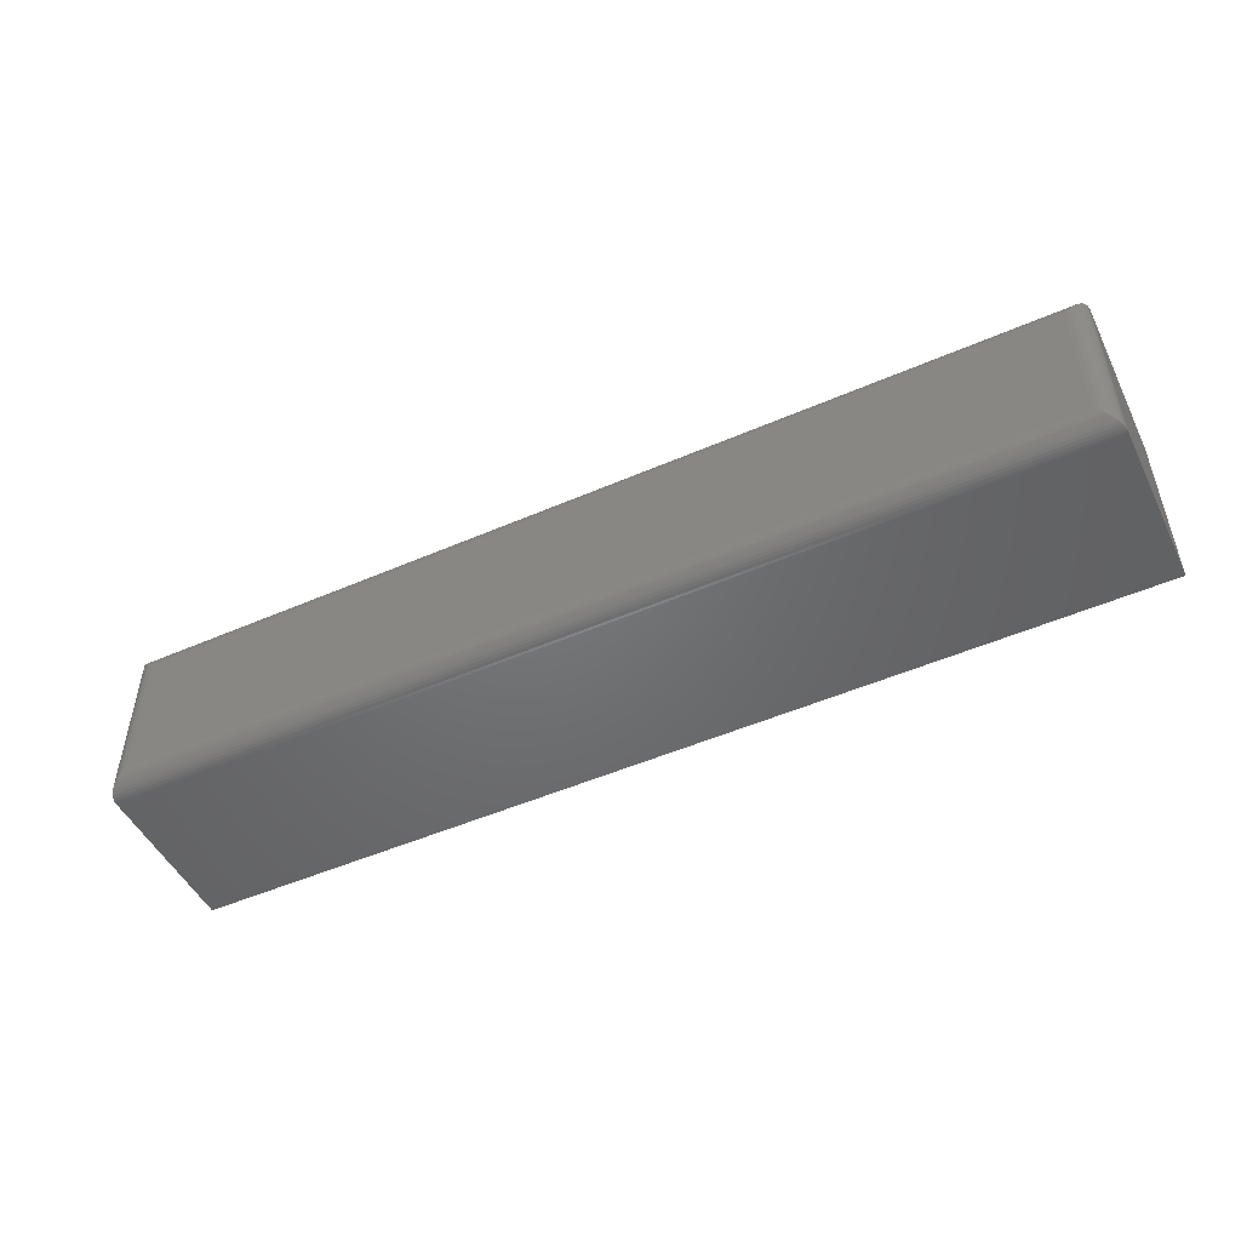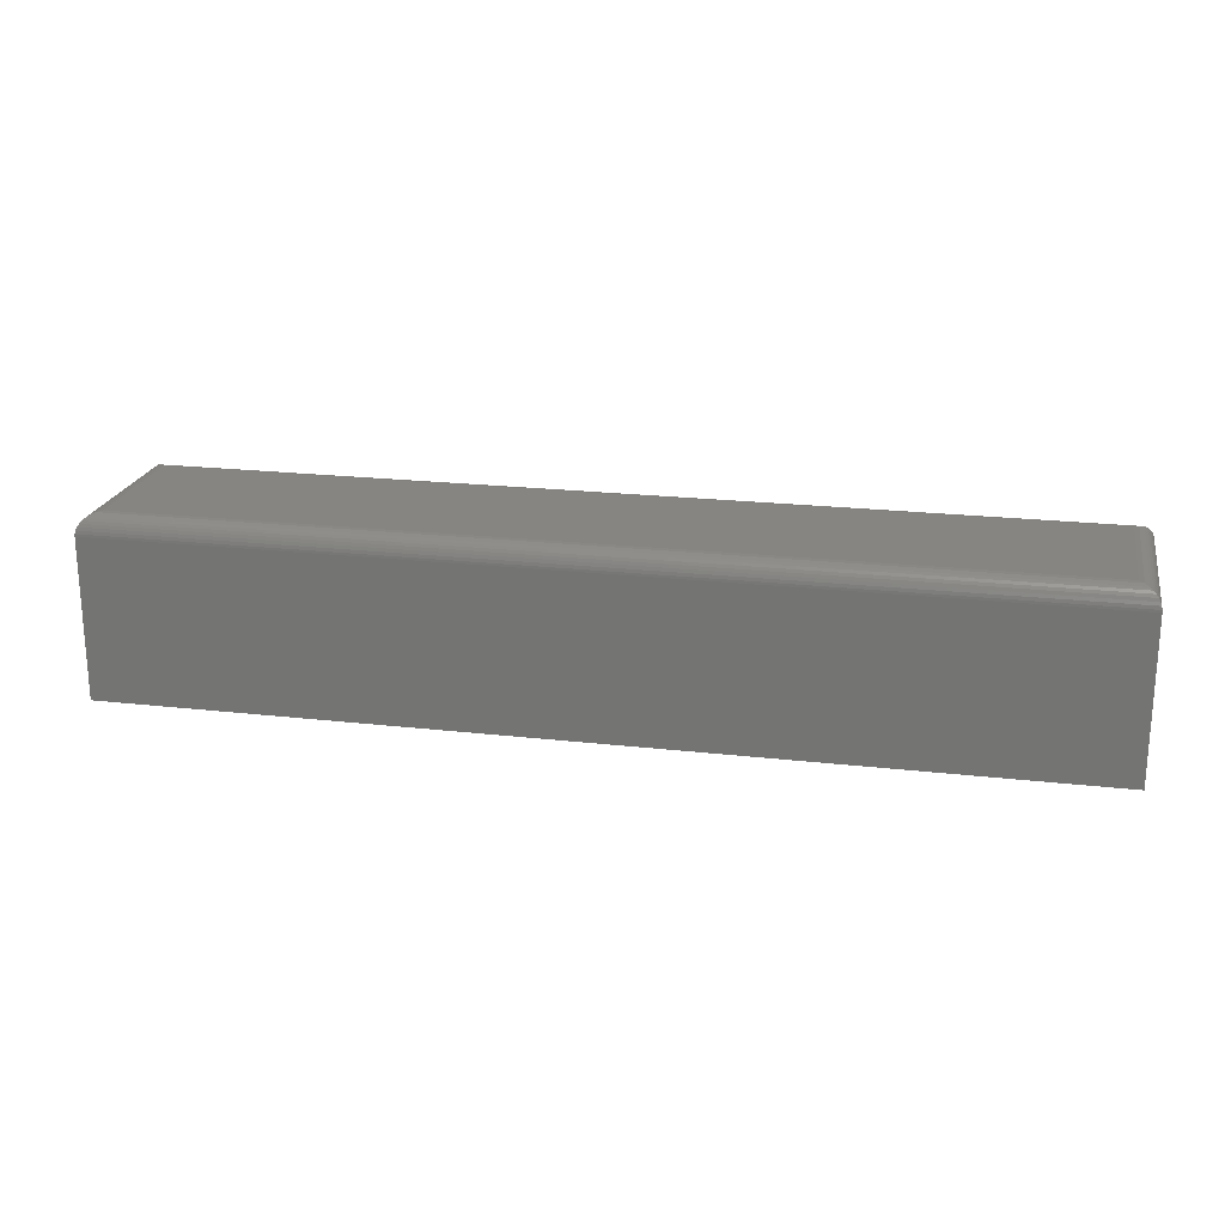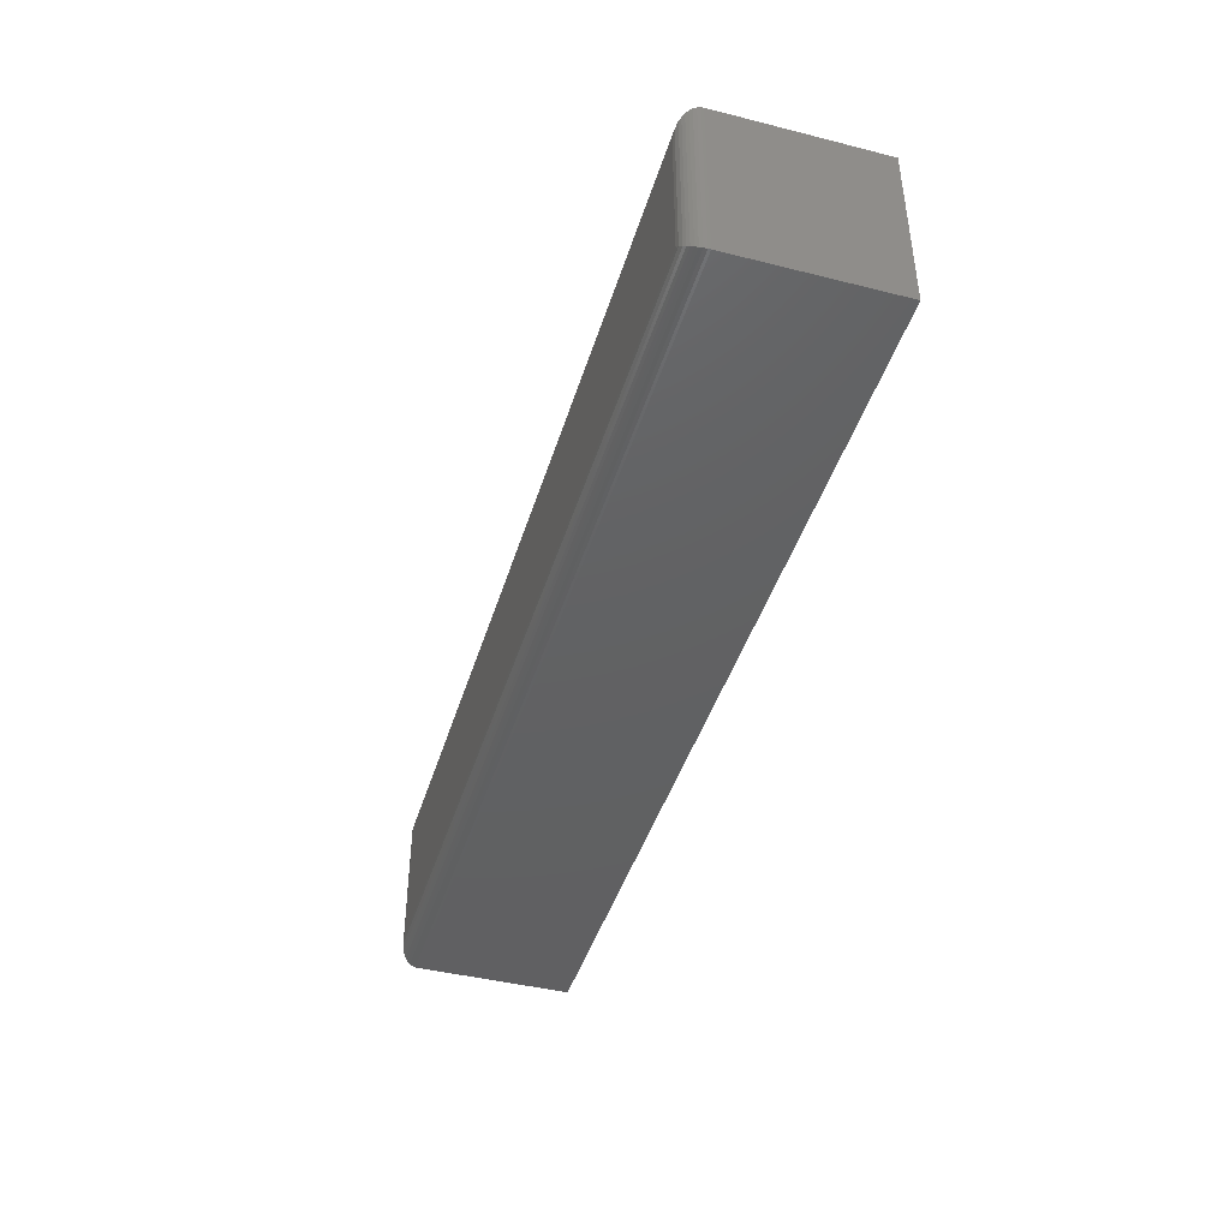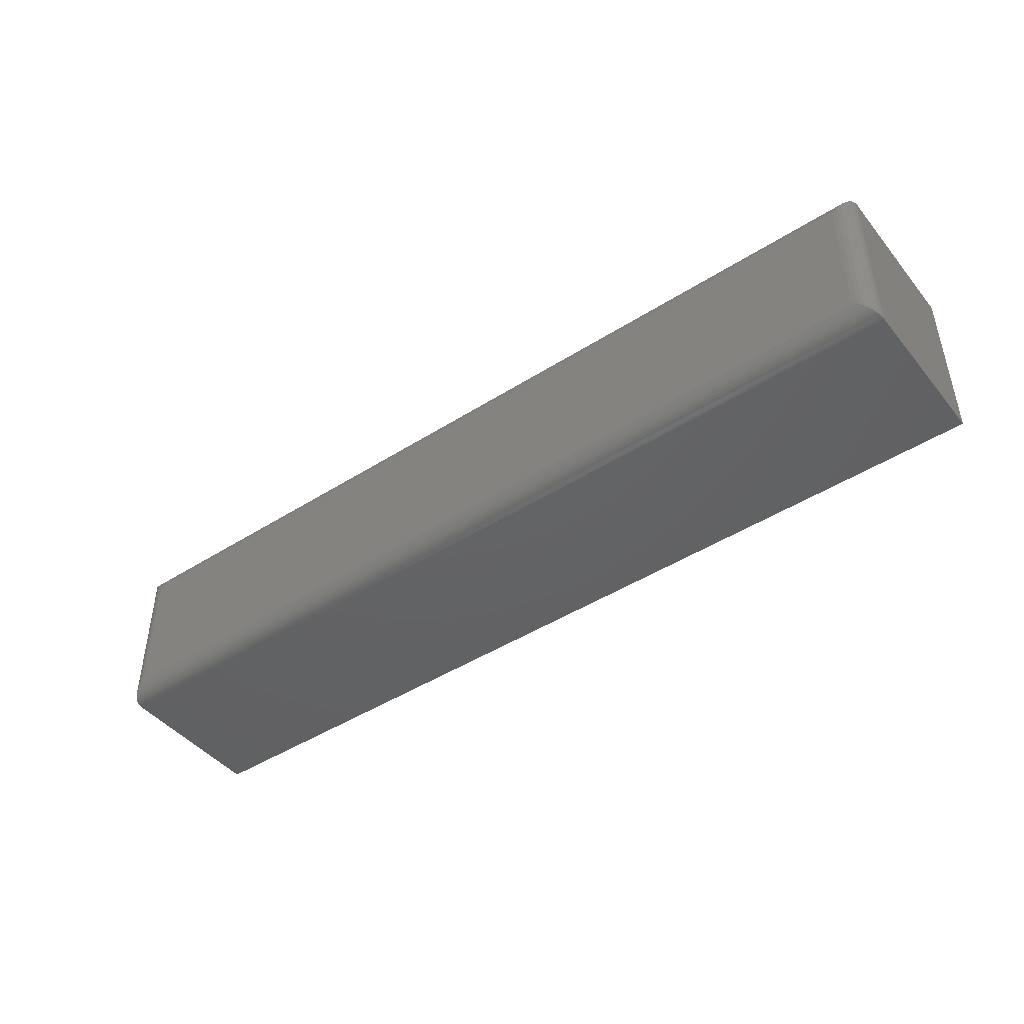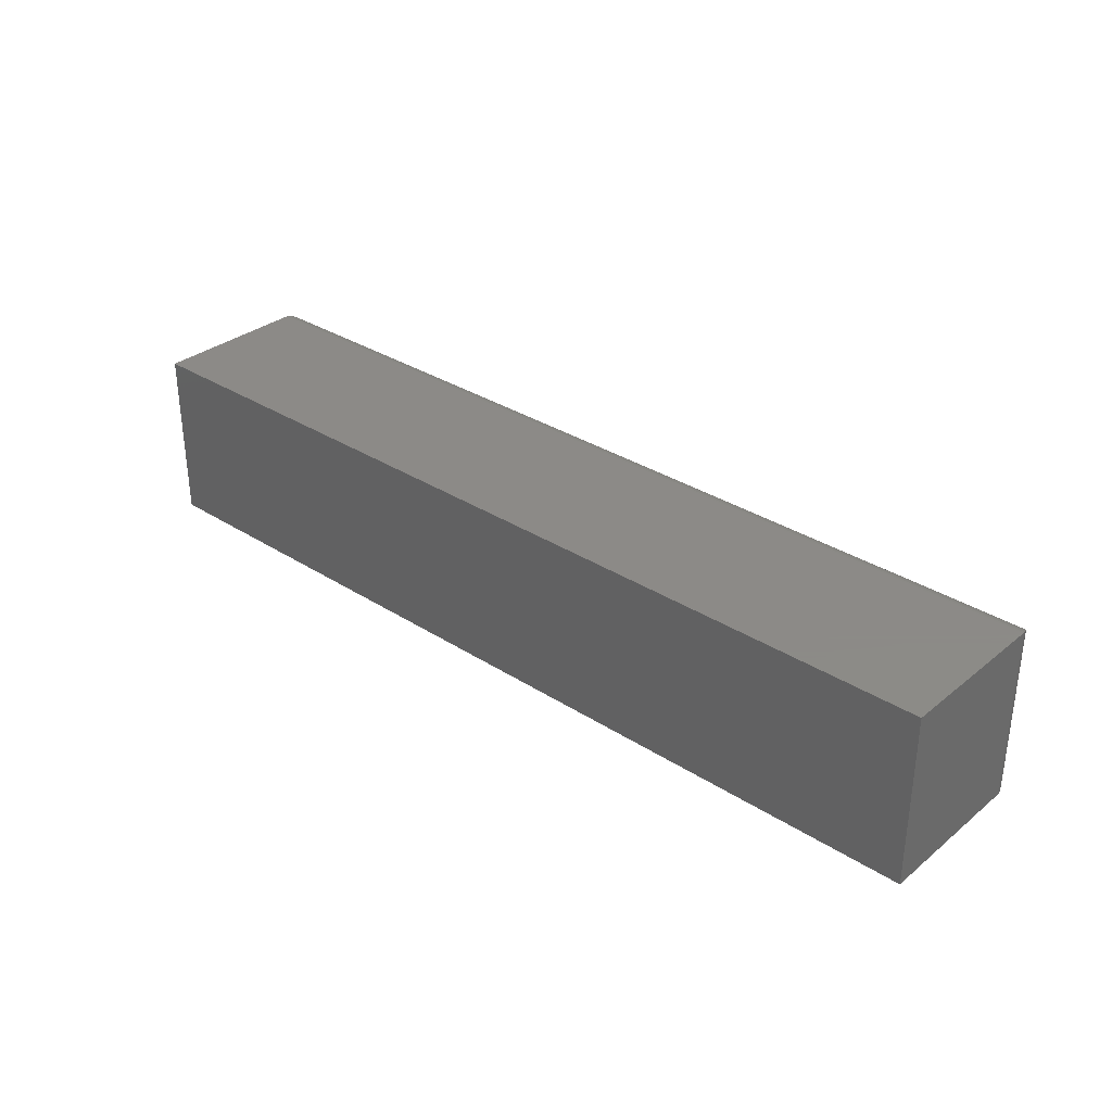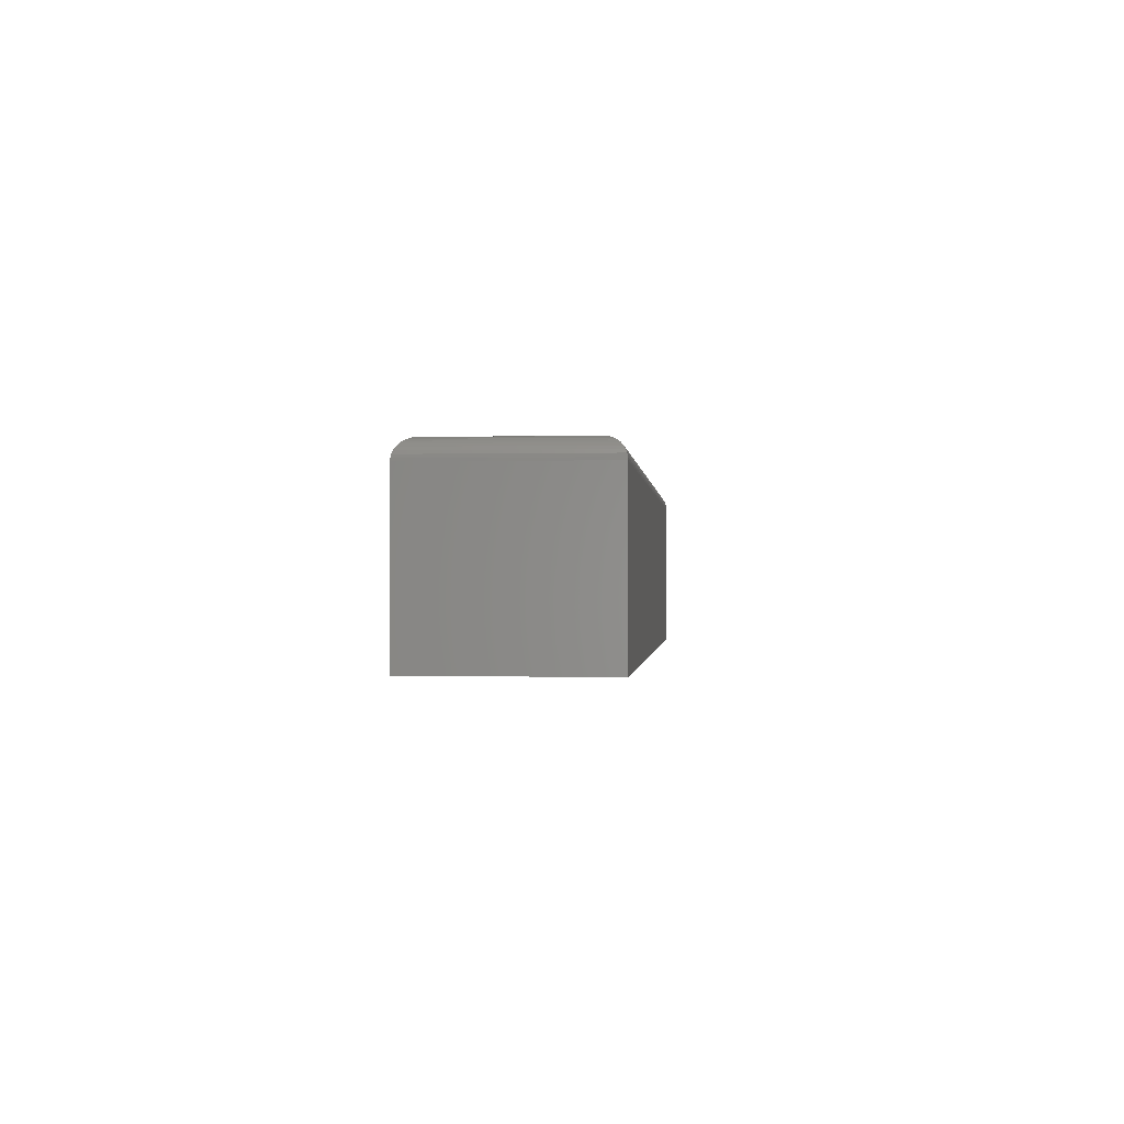
<metadata>
{"format":"stl","ext":"stl","renderer":"f3d","projection":"perspective","resolution":1024,"background":"white","views":[{"elev":-49.5,"azim":-154.3,"up":"+Z"},{"elev":21.2,"azim":11.5,"up":"+Y"},{"elev":-43.1,"azim":-106.6,"up":"+Z"},{"elev":-44.9,"azim":-143.5,"up":"+Z"},{"elev":32.4,"azim":41.8,"up":"+Z"},{"elev":-0.6,"azim":94.8,"up":"+Y"}]}
</metadata>
<code>
# stl→obj: 44 verts, 84 faces
v -0.75 0 0.1406
v 0 0 0.1406
v -0.75 0.1265 0.1406
v 0 0.1265 0.1406
v -0.75 0 0
v -0.75 0.1265 0
v 0 0 0
v 0 0.1265 -3.469e-18
v -0.01562 0.1421 0.125
v -0.01562 0.1421 0.01562
v -0.7344 0.1421 0.125
v -0.7344 0.1421 0.01562
v -0.01195 0.1417 0.01195
v -0.738 0.1417 0.01195
v -0.001535 0.1332 0.001535
v -0.7472 0.1354 0.002811
v -0.002811 0.1354 0.002811
v -0.7456 0.1374 0.004419
v -0.004419 0.1374 0.004419
v -0.7437 0.139 0.006313
v -0.006313 0.139 0.006313
v -0.7416 0.1404 0.008436
v -0.008436 0.1404 0.008436
v -0.0001198 0.1284 0.0001198
v -0.7499 0.1284 0.0001198
v -0.0006303 0.1309 0.0006303
v -0.7494 0.1309 0.0006303
v -0.7485 0.1332 0.001535
v -0.738 0.1417 0.1287
v -0.7472 0.1354 0.1378
v -0.7456 0.1374 0.1362
v -0.7437 0.139 0.1343
v -0.7416 0.1404 0.1322
v -0.7499 0.1284 0.1405
v -0.7494 0.1309 0.14
v -0.7485 0.1332 0.1391
v -0.01195 0.1417 0.1287
v -0.008436 0.1404 0.1322
v -0.006313 0.139 0.1343
v -0.004419 0.1374 0.1362
v -0.002811 0.1354 0.1378
v -0.0001198 0.1284 0.1405
v -0.0006303 0.1309 0.14
v -0.001535 0.1332 0.1391
f 1 2 3
f 3 2 4
f 5 6 7
f 7 6 8
f 3 6 1
f 1 6 5
f 9 10 11
f 11 10 12
f 2 7 4
f 4 7 8
f 12 13 14
f 12 10 13
f 15 16 17
f 17 16 18
f 17 18 19
f 19 18 20
f 19 20 21
f 21 20 22
f 21 22 23
f 23 22 14
f 23 14 13
f 8 6 24
f 24 6 25
f 24 25 26
f 26 25 27
f 26 27 15
f 15 27 28
f 15 28 16
f 11 14 29
f 11 12 14
f 28 30 16
f 16 30 31
f 16 31 18
f 18 31 32
f 18 32 20
f 20 32 33
f 20 33 22
f 22 33 29
f 22 29 14
f 6 3 25
f 25 3 34
f 25 34 27
f 27 34 35
f 27 35 28
f 28 35 36
f 28 36 30
f 9 29 37
f 9 11 29
f 37 29 33
f 37 33 38
f 38 33 32
f 38 32 39
f 39 32 31
f 39 31 40
f 40 31 30
f 40 30 41
f 41 30 36
f 3 4 34
f 34 4 42
f 34 42 35
f 35 42 43
f 35 43 36
f 36 43 44
f 36 44 41
f 10 37 13
f 10 9 37
f 13 37 38
f 13 38 23
f 23 38 39
f 23 39 21
f 21 39 40
f 21 40 19
f 19 40 41
f 19 41 17
f 17 41 44
f 4 8 42
f 42 8 24
f 42 24 43
f 43 24 26
f 43 26 44
f 44 26 15
f 44 15 17
f 1 5 2
f 2 5 7

</code>
